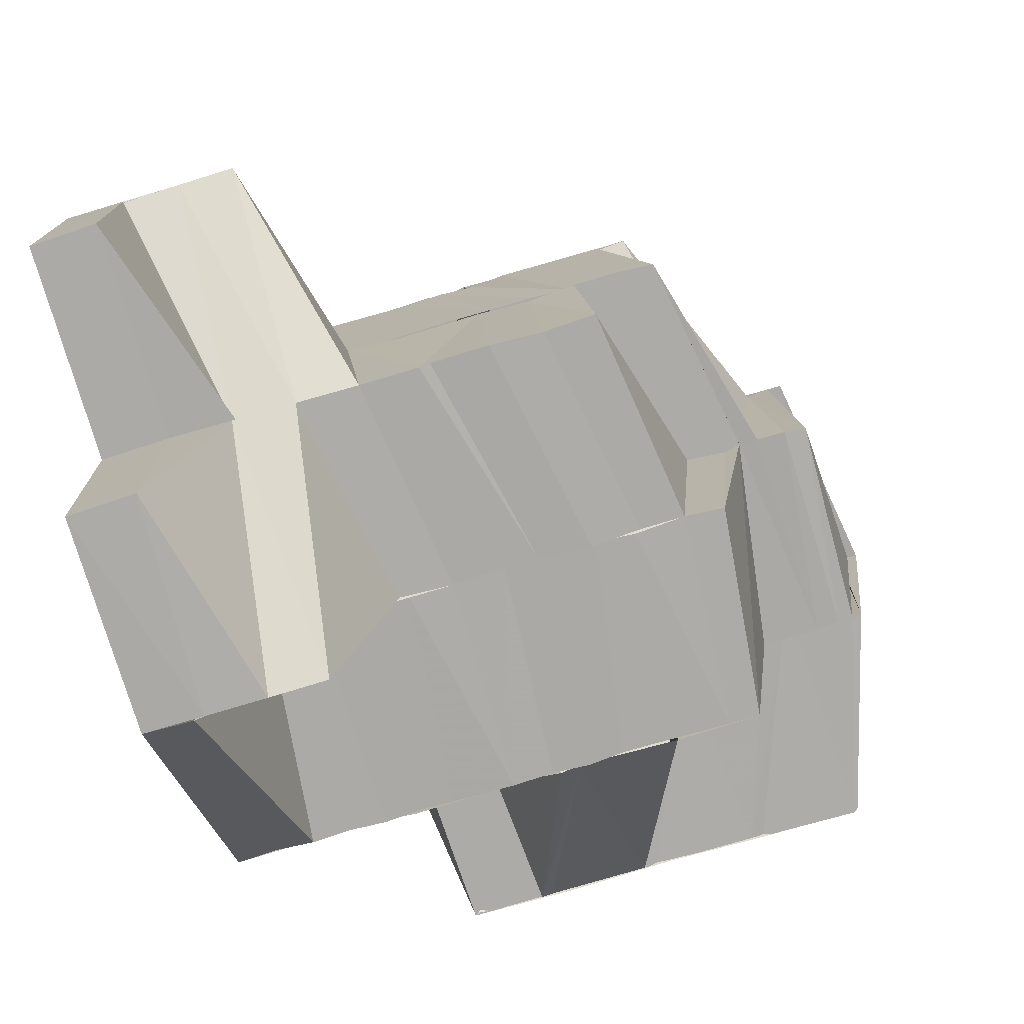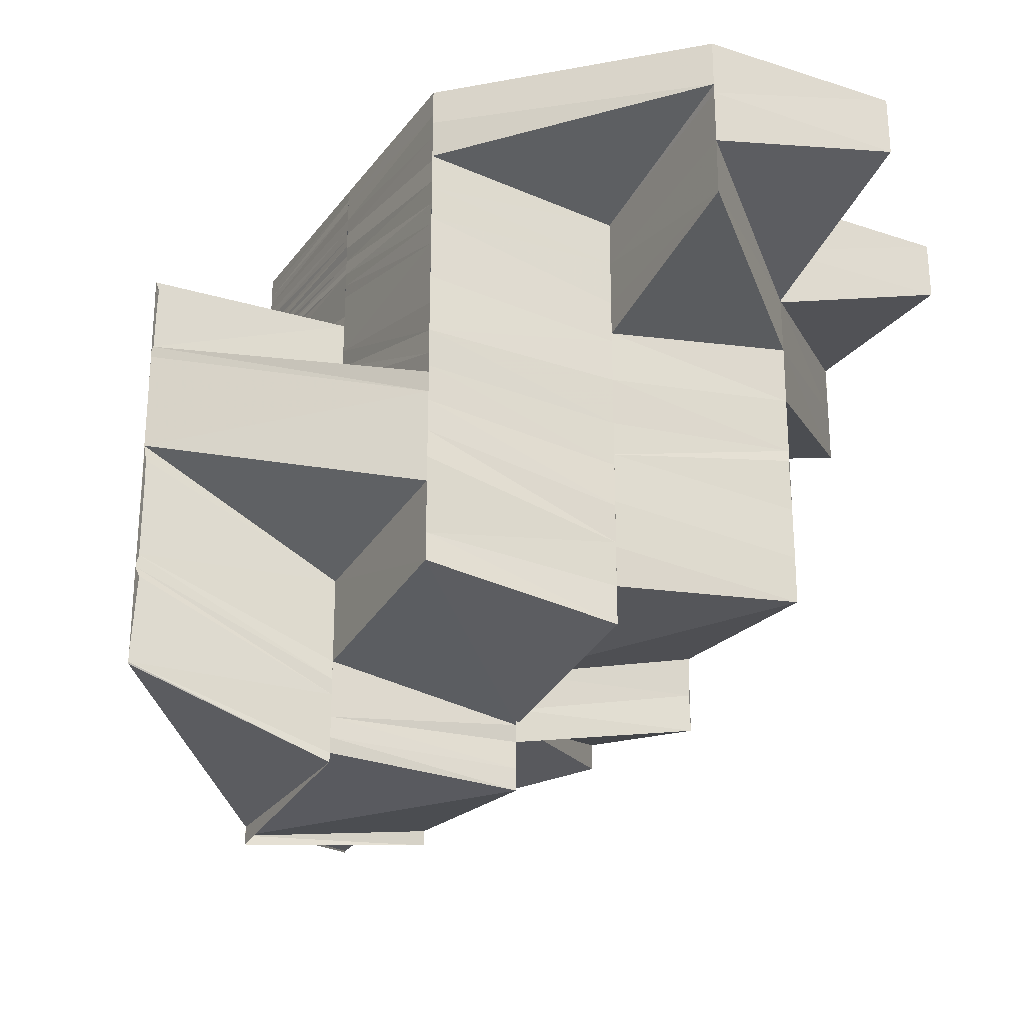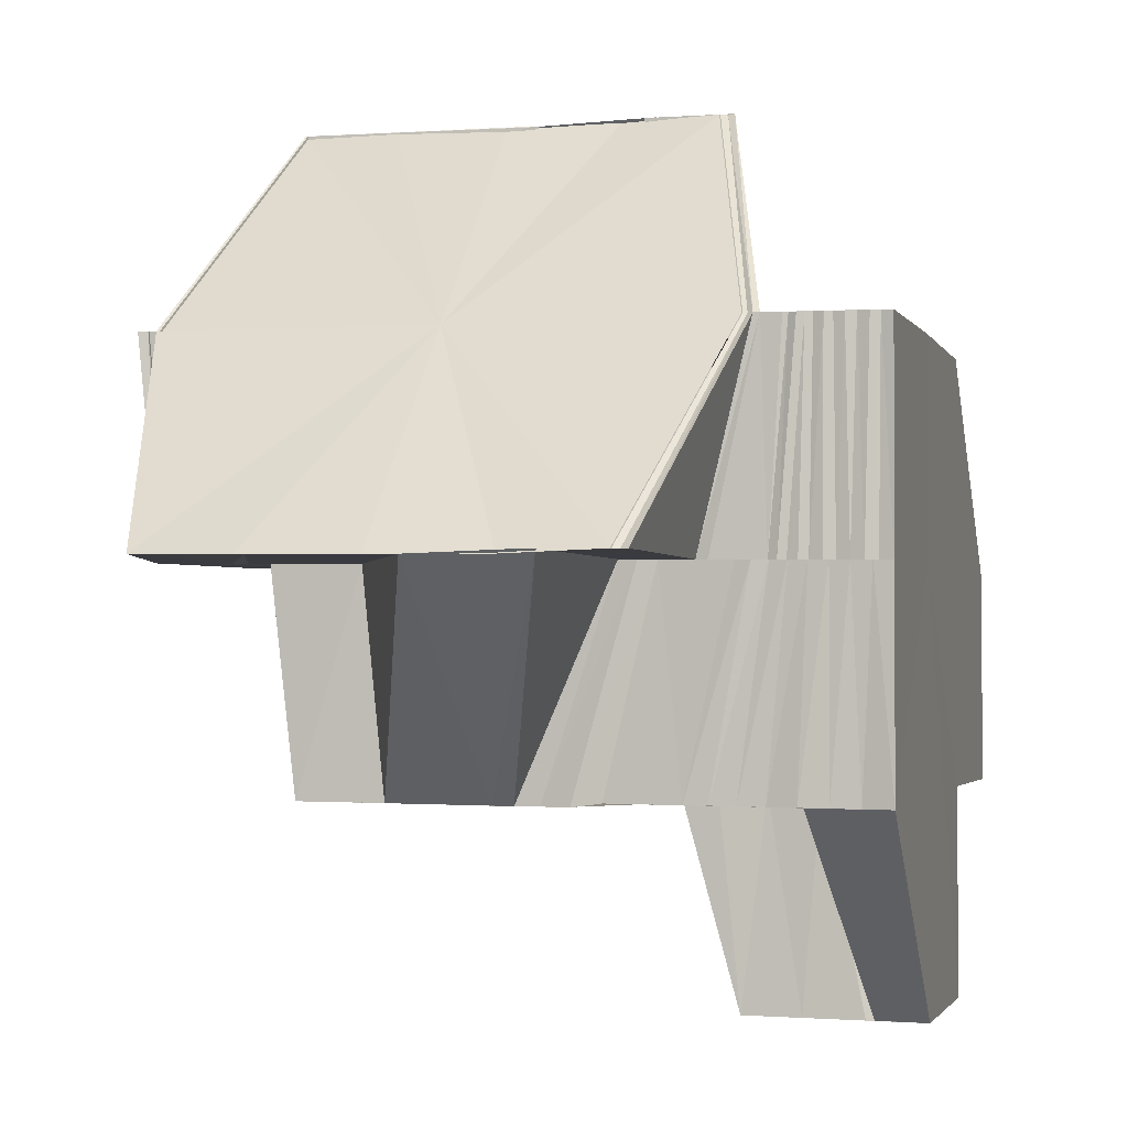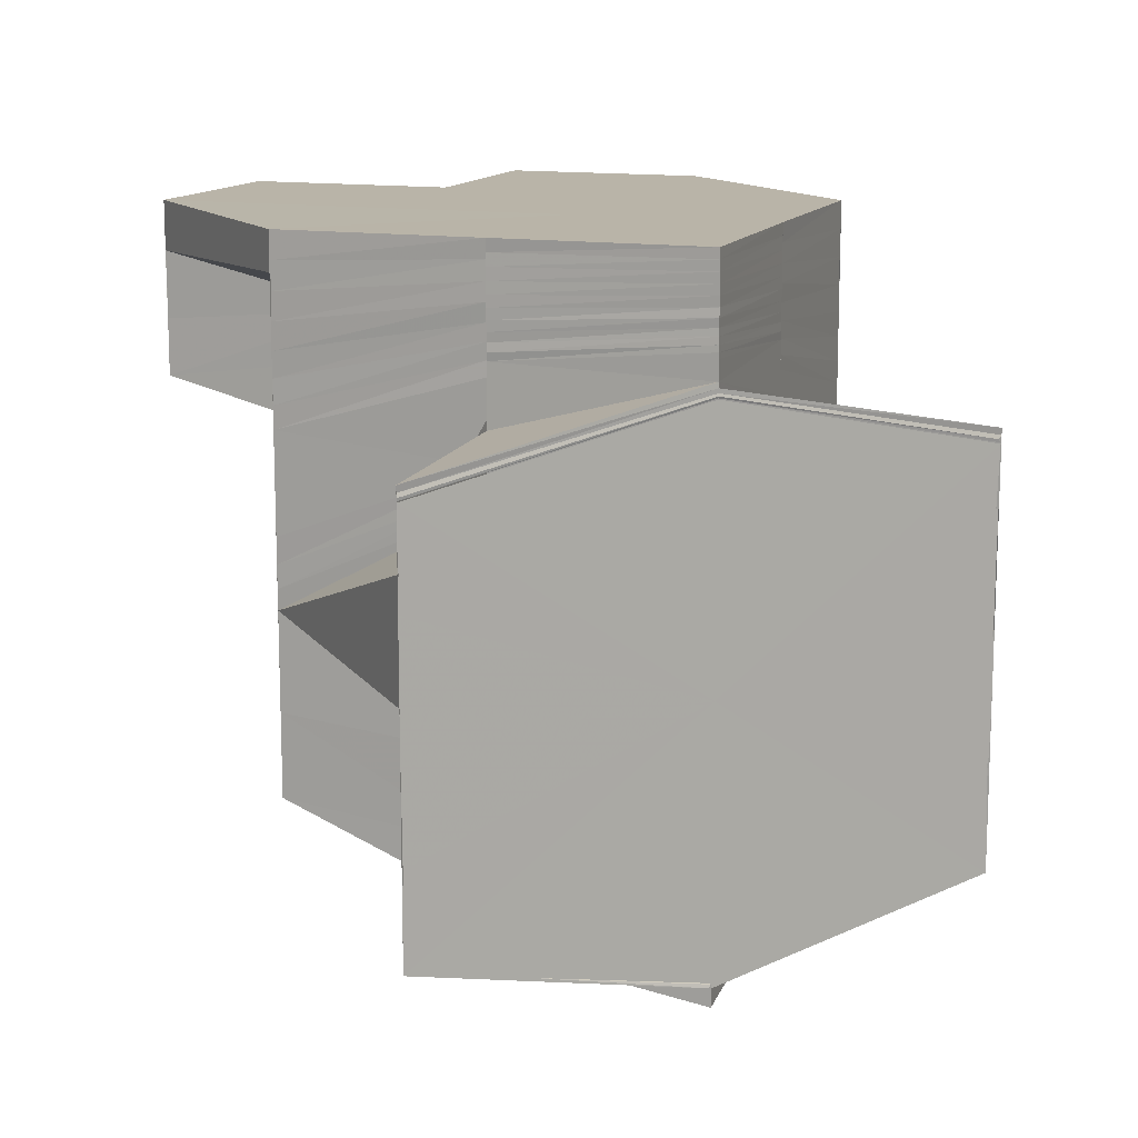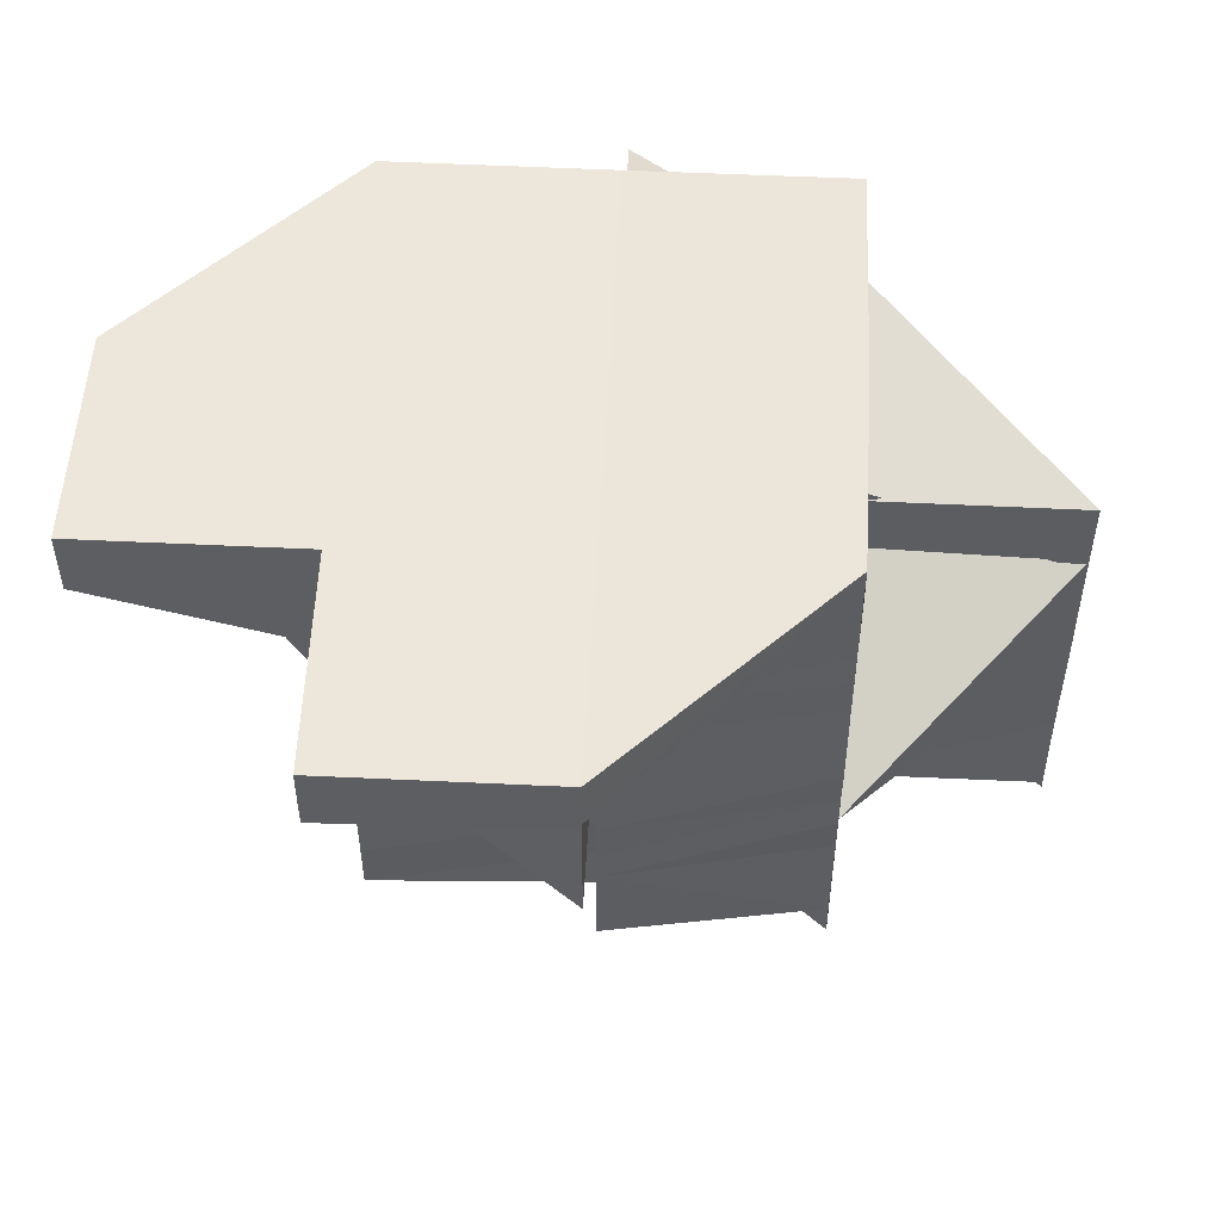
<metadata>
{"format":"obj","ext":"obj","renderer":"f3d","projection":"perspective","resolution":1024,"background":"white","views":[{"elev":-75.9,"azim":106.5,"up":"+Y"},{"elev":-26.0,"azim":-28.0,"up":"+Z"},{"elev":-1.9,"azim":-74.9,"up":"+Y"},{"elev":13.3,"azim":-160.8,"up":"+Z"},{"elev":53.2,"azim":92.7,"up":"+Z"}]}
</metadata>
<code>
o 20819
v 2218 1874 7.761
v 2218 1874 7.762
v 2218 1874 7.762
v 2218 1874 7.763
v 2218 1874 7.765
v 2218 1874 7.762
v 2218 1874 7.765
v 2218 1874 7.762
v 2218 1874 7.763
v 2218 1874 7.761
v 2218 1874 7.762
v 2218 1874 7.765
v 2218 1874 7.763
v 2218 1874 7.766
v 2218 1874 7.77
v 2218 1874 7.77
v 2218 1874 7.766
v 2218 1874 7.771
v 2218 1874 7.767
v 2218 1874 7.767
v 2218 1874 7.772
v 2218 1874 7.776
v 2218 1874 7.776
v 2218 1874 7.772
v 2218 1874 7.769
v 2218 1874 7.773
v 2218 1874 7.772
v 2218 1874 7.776
v 2218 1874 7.767
v 2218 1874 7.769
v 2218 1874 7.777
v 2218 1874 7.776
v 2218 1874 7.781
v 2218 1874 7.782
v 2218 1874 7.778
v 2218 1874 7.778
v 2218 1874 7.783
v 2218 1874 7.783
v 2218 1874 7.786
v 2218 1874 7.785
v 2218 1874 7.779
v 2218 1874 7.783
v 2218 1874 7.778
v 2218 1874 7.783
v 2218 1874 7.781
v 2218 1874 7.784
v 2218 1874 7.782
v 2218 1874 7.785
v 2218 1874 7.787
v 2218 1874 7.788
v 2218 1874 7.786
v 2218 1874 7.789
v 2218 1874 7.788
v 2218 1874 7.79
v 2218 1874 7.789
v 2218 1874 7.79
v 2218 1874 7.79
v 2218 1874 7.791
v 2218 1874 7.791
v 2218 1874 7.792
v 2218 1874 7.793
v 2218 1874 7.793
v 2218 1874 7.794
v 2218 1874 7.793
v 2218 1874 7.792
v 2218 1874 7.793
v 2218 1874 7.793
v 2218 1874 7.793
v 2218 1874 7.793
v 2218 1874 7.793
v 2218 1874 7.793
v 2218 1874 7.794
v 2218 1874 7.793
v 2218 1874 7.794
v 2218 1874 7.794
v 2218 1874 7.794
v 2218 1874 7.793
v 2218 1874 7.793
v 2218 1874 7.792
v 2218 1874 7.793
v 2218 1874 7.793
v 2218 1874 7.794
v 2218 1874 7.793
v 2218 1874 7.794
v 2218 1874 7.792
v 2218 1874 7.792
v 2218 1874 7.792
v 2218 1874 7.791
v 2218 1874 7.792
v 2218 1874 7.792
v 2218 1874 7.792
v 2218 1874 7.791
v 2218 1874 7.791
v 2218 1874 7.792
v 2218 1874 7.791
v 2218 1874 7.791
v 2218 1874 7.791
v 2218 1874 7.79
v 2218 1874 7.791
v 2218 1874 7.791
v 2218 1874 7.791
v 2218 1874 7.79
v 2218 1874 7.79
v 2218 1874 7.791
v 2218 1874 7.79
v 2218 1874 7.79
v 2218 1874 7.79
v 2218 1874 7.789
v 2218 1874 7.79
v 2218 1874 7.79
v 2218 1874 7.79
v 2218 1874 7.79
v 2218 1874 7.789
v 2218 1874 7.79
v 2218 1874 7.789
v 2218 1874 7.79
v 2218 1874 7.789
v 2218 1874 7.786
v 2218 1874 7.782
v 2218 1874 7.781
v 2218 1874 7.783
v 2218 1874 7.777
v 2218 1874 7.789
v 2218 1874 7.79
v 2218 1874 7.789
v 2218 1874 7.789
v 2218 1874 7.786
v 2218 1874 7.786
v 2218 1874 7.788
v 2218 1874 7.777
v 2218 1874 7.776
v 2218 1874 7.772
v 2218 1874 7.773
v 2218 1874 7.771
v 2218 1874 7.767
v 2218 1874 7.769
v 2218 1874 7.776
v 2218 1874 7.77
v 2218 1874 7.766
v 2218 1874 7.765
v 2218 1874 7.769
v 2218 1874 7.765
v 2218 1874 7.765
v 2218 1874 7.762
v 2218 1874 7.766
v 2218 1874 7.762
v 2218 1874 7.762
v 2218 1874 7.763
v 2218 1874 7.761
v 2218 1874 7.765
v 2218 1874 7.775
v 2218 1874 7.77
v 2218 1874 7.775
v 2218 1874 7.78
v 2218 1874 7.785
v 2218 1874 7.788
v 2218 1874 7.785
v 2218 1874 7.78
v 2218 1874 7.775
v 2218 1874 7.77
v 2218 1874 7.765
v 2218 1874 7.765
v 2218 1874 7.762
v 2218 1874 7.785
v 2218 1874 7.785
v 2218 1874 7.788
v 2218 1874 7.788
v 2218 1874 7.785
v 2218 1874 7.785
v 2218 1874 7.785
v 2218 1874 7.788
v 2218 1874 7.785
v 2218 1874 7.785
v 2218 1874 7.788
v 2218 1874 7.788
v 2218 1874 7.785
v 2218 1874 7.786
v 2218 1874 7.781
v 2218 1874 7.789
v 2218 1874 7.785
v 2218 1874 7.766
v 2218 1874 7.763
v 2218 1874 7.762
v 2218 1874 7.764
v 2218 1874 7.762
v 2218 1874 7.763
v 2218 1874 7.761
v 2218 1874 7.762
v 2218 1874 7.763
v 2218 1874 7.763
v 2218 1874 7.764
v 2218 1874 7.763
v 2218 1874 7.765
v 2218 1874 7.764
v 2218 1874 7.764
v 2218 1874 7.766
v 2218 1874 7.764
v 2218 1874 7.769
v 2218 1874 7.765
v 2218 1874 7.765
v 2218 1874 7.765
v 2218 1874 7.764
v 2218 1874 7.763
v 2218 1874 7.763
v 2218 1874 7.763
v 2218 1874 7.764
v 2218 1874 7.765
v 2218 1874 7.766
v 2218 1874 7.768
v 2218 1874 7.769
v 2218 1874 7.766
v 2218 1874 7.767
v 2218 1874 7.77
v 2218 1874 7.766
v 2218 1874 7.767
v 2218 1874 7.768
v 2218 1874 7.765
v 2218 1874 7.77
v 2218 1874 7.768
v 2218 1874 7.767
v 2218 1874 7.768
v 2218 1874 7.769
v 2218 1874 7.769
v 2218 1874 7.767
v 2218 1874 7.768
v 2218 1874 7.768
v 2218 1874 7.765
v 2218 1874 7.768
v 2218 1874 7.769
v 2218 1874 7.77
v 2218 1874 7.772
v 2218 1874 7.772
v 2218 1874 7.769
v 2218 1874 7.767
v 2218 1874 7.775
v 2218 1874 7.77
v 2218 1874 7.777
v 2218 1874 7.774
v 2218 1874 7.779
v 2218 1874 7.776
v 2218 1874 7.78
v 2218 1874 7.778
v 2218 1874 7.783
v 2218 1874 7.785
v 2218 1874 7.787
v 2218 1874 7.785
v 2218 1874 7.788
v 2218 1874 7.787
v 2218 1874 7.79
v 2218 1874 7.789
v 2218 1874 7.787
v 2218 1874 7.786
v 2218 1874 7.783
v 2218 1874 7.789
v 2218 1874 7.788
v 2218 1874 7.792
v 2218 1874 7.792
v 2218 1874 7.794
v 2218 1874 7.788
v 2218 1874 7.794
v 2218 1874 7.794
v 2218 1874 7.794
v 2218 1874 7.791
v 2218 1874 7.791
v 2218 1874 7.788
v 2218 1874 7.794
v 2218 1874 7.791
v 2218 1874 7.788
v 2218 1874 7.794
v 2218 1874 7.794
v 2218 1874 7.794
v 2218 1874 7.791
v 2218 1874 7.793
v 2218 1874 7.794
v 2218 1874 7.794
v 2218 1874 7.792
v 2218 1874 7.794
v 2218 1874 7.791
v 2218 1874 7.791
v 2218 1874 7.794
v 2218 1874 7.791
v 2218 1874 7.792
v 2218 1874 7.789
v 2218 1874 7.791
v 2218 1874 7.791
v 2218 1874 7.788
v 2218 1874 7.787
v 2218 1874 7.786
v 2218 1874 7.785
v 2218 1874 7.791
v 2218 1874 7.788
v 2218 1874 7.786
v 2218 1874 7.791
v 2218 1874 7.791
v 2218 1874 7.788
v 2218 1874 7.791
v 2218 1874 7.785
v 2218 1874 7.783
v 2218 1874 7.786
v 2218 1874 7.788
v 2218 1874 7.786
v 2218 1874 7.782
v 2218 1874 7.782
v 2218 1874 7.783
v 2218 1874 7.78
v 2218 1874 7.779
v 2218 1874 7.782
v 2218 1874 7.783
v 2218 1874 7.78
v 2218 1874 7.783
v 2218 1874 7.785
v 2218 1874 7.785
v 2218 1874 7.787
v 2218 1874 7.783
v 2218 1874 7.786
v 2218 1874 7.785
v 2218 1874 7.787
v 2218 1874 7.788
v 2218 1874 7.787
v 2218 1874 7.788
v 2218 1874 7.789
v 2218 1874 7.791
v 2218 1874 7.789
v 2218 1874 7.79
v 2218 1874 7.792
v 2218 1874 7.792
v 2218 1874 7.794
v 2218 1874 7.785
v 2218 1874 7.786
v 2218 1874 7.788
v 2218 1874 7.789
v 2218 1874 7.786
v 2218 1874 7.785
v 2218 1874 7.768
v 2218 1874 7.77
v 2218 1874 7.769
v 2218 1874 7.768
v 2218 1874 7.769
v 2218 1874 7.769
v 2218 1874 7.772
v 2218 1874 7.774
v 2218 1874 7.775
v 2218 1874 7.774
v 2218 1874 7.777
v 2218 1874 7.776
v 2218 1874 7.779
v 2218 1874 7.778
v 2218 1874 7.779
v 2218 1874 7.776
v 2218 1874 7.779
v 2218 1874 7.776
v 2218 1874 7.774
v 2218 1874 7.776
v 2218 1874 7.78
v 2218 1874 7.783
v 2218 1874 7.782
v 2218 1874 7.779
v 2218 1874 7.783
v 2218 1874 7.786
v 2218 1874 7.776
v 2218 1874 7.773
v 2218 1874 7.773
v 2218 1874 7.776
v 2218 1874 7.771
v 2218 1874 7.772
v 2218 1874 7.773
v 2218 1874 7.774
v 2218 1874 7.771
v 2218 1874 7.771
v 2218 1874 7.769
v 2218 1874 7.772
v 2218 1874 7.771
v 2218 1874 7.769
v 2218 1874 7.769
v 2218 1874 7.772
v 2218 1874 7.786
v 2218 1874 7.786
v 2218 1874 7.782
v 2218 1874 7.786
v 2218 1874 7.783
v 2218 1874 7.782
v 2218 1874 7.783
v 2218 1874 7.778
v 2218 1874 7.783
v 2218 1874 7.777
v 2218 1874 7.779
v 2218 1874 7.784
v 2218 1874 7.781
v 2218 1874 7.785
v 2218 1874 7.788
v 2218 1874 7.789
v 2218 1874 7.786
v 2218 1874 7.79
v 2218 1874 7.788
v 2218 1874 7.79
v 2218 1874 7.789
v 2218 1874 7.791
v 2218 1874 7.79
v 2218 1874 7.791
v 2218 1874 7.793
v 2218 1874 7.794
v 2218 1874 7.787
v 2218 1874 7.789
v 2218 1874 7.786
v 2218 1874 7.788
v 2218 1874 7.791
v 2218 1874 7.788
f 1 2 3
f 2 4 5
f 3 6 7
f 8 9 6
f 10 8 11
f 11 5 12
f 13 14 5
f 5 14 15
f 14 16 15
f 14 17 16
f 17 18 16
f 17 19 18
f 20 21 18
f 21 22 23
f 18 24 23
f 25 26 24
f 27 26 28
f 29 30 27
f 26 31 32
f 32 31 33
f 31 34 33
f 31 35 34
f 36 37 34
f 34 38 39
f 34 39 40
f 41 42 38
f 43 41 44
f 41 45 42
f 45 46 42
f 45 47 46
f 47 48 46
f 46 48 49
f 48 50 49
f 48 51 50
f 51 52 50
f 51 53 52
f 53 54 52
f 53 55 54
f 55 56 54
f 55 57 56
f 57 58 56
f 57 59 58
f 59 60 58
f 59 61 60
f 61 62 60
f 61 63 62
f 60 64 65
f 66 67 64
f 60 66 68
f 69 70 67
f 66 69 71
f 69 72 73
f 74 75 70
f 76 74 62
f 73 77 78
f 71 78 79
f 80 81 78
f 81 82 77
f 83 80 79
f 82 84 77
f 85 83 86
f 68 79 86
f 87 85 88
f 89 86 88
f 90 60 89
f 90 65 91
f 92 87 93
f 94 88 93
f 95 90 94
f 95 91 96
f 97 92 98
f 99 93 98
f 100 95 99
f 100 96 101
f 102 97 103
f 104 98 103
f 105 100 104
f 105 101 106
f 107 102 108
f 109 103 108
f 110 105 109
f 110 106 111
f 112 107 113
f 114 108 113
f 115 110 114
f 115 111 116
f 117 113 118
f 118 119 120
f 119 121 122
f 123 115 124
f 123 124 125
f 124 113 126
f 126 123 125
f 127 123 126
f 39 127 126
f 128 126 129
f 119 130 131
f 131 130 132
f 130 133 132
f 131 132 134
f 132 133 135
f 133 136 135
f 137 131 134
f 137 134 138
f 138 134 139
f 138 139 140
f 135 141 142
f 143 140 144
f 140 145 146
f 140 147 3
f 147 148 149
f 3 150 151
f 150 152 151
f 152 153 151
f 153 154 151
f 154 155 151
f 155 156 151
f 156 157 151
f 157 158 151
f 158 159 151
f 159 160 151
f 160 161 151
f 162 163 151
f 164 165 166
f 165 167 166
f 166 167 168
f 165 169 167
f 167 170 168
f 169 171 167
f 167 171 170
f 169 40 171
f 171 172 170
f 173 174 171
f 171 175 172
f 175 176 172
f 176 177 178
f 175 179 180
f 181 182 183
f 182 184 185
f 186 185 187
f 188 189 190
f 191 192 188
f 193 194 189
f 195 193 192
f 193 196 197
f 198 196 199
f 197 200 201
f 197 201 202
f 203 202 204
f 205 206 202
f 207 208 201
f 208 209 210
f 201 211 212
f 136 213 211
f 214 210 215
f 214 216 217
f 218 219 214
f 220 221 211
f 222 223 221
f 224 222 225
f 226 220 227
f 228 229 220
f 230 231 226
f 229 232 233
f 229 233 234
f 235 231 236
f 235 237 231
f 237 238 231
f 237 239 238
f 239 240 238
f 239 241 240
f 241 242 240
f 241 243 242
f 244 243 241
f 244 245 243
f 245 246 243
f 245 247 246
f 247 248 246
f 247 249 248
f 249 250 251
f 248 252 253
f 254 255 252
f 249 256 254
f 256 257 254
f 256 258 257
f 254 257 259
f 260 261 257
f 261 262 263
f 264 263 265
f 264 266 267
f 259 264 268
f 260 261 269
f 261 270 269
f 270 271 272
f 84 260 269
f 84 260 273
f 82 84 269
f 74 82 269
f 76 74 269
f 270 274 269
f 275 76 269
f 275 76 276
f 277 275 269
f 274 277 269
f 277 275 278
f 279 277 278
f 274 280 281
f 278 282 283
f 284 274 285
f 286 283 287
f 288 287 289
f 268 285 286
f 285 290 291
f 268 291 292
f 293 285 268
f 294 293 295
f 296 270 293
f 297 268 288
f 297 292 298
f 259 268 297
f 299 300 297
f 301 297 302
f 303 297 304
f 303 304 305
f 306 307 305
f 305 308 309
f 309 308 310
f 308 311 310
f 308 312 311
f 312 313 311
f 314 315 312
f 316 317 313
f 315 318 319
f 319 320 313
f 317 321 320
f 318 322 323
f 323 324 320
f 321 325 324
f 326 276 324
f 326 327 276
f 328 329 330
f 331 332 333
f 334 335 336
f 337 338 335
f 339 340 335
f 335 340 341
f 340 342 341
f 340 343 342
f 343 344 342
f 343 345 344
f 345 346 344
f 345 347 346
f 347 309 346
f 347 305 309
f 348 305 347
f 349 348 347
f 350 348 349
f 351 350 349
f 351 349 352
f 353 348 351
f 354 348 353
f 354 355 348
f 355 356 357
f 358 359 356
f 353 360 361
f 362 363 352
f 364 362 365
f 366 352 365
f 367 353 366
f 367 361 368
f 369 365 370
f 371 367 372
f 373 368 374
f 375 372 373
f 376 377 378
f 379 380 381
f 380 382 383
f 384 383 385
f 382 386 383
f 382 387 386
f 387 388 386
f 387 389 388
f 390 389 387
f 390 391 389
f 391 392 389
f 391 393 392
f 393 394 392
f 393 395 394
f 395 396 394
f 395 397 396
f 397 398 396
f 397 79 398
f 79 399 398
f 79 400 399
f 400 273 399
f 400 401 273
f 402 403 404
f 405 406 407

</code>
